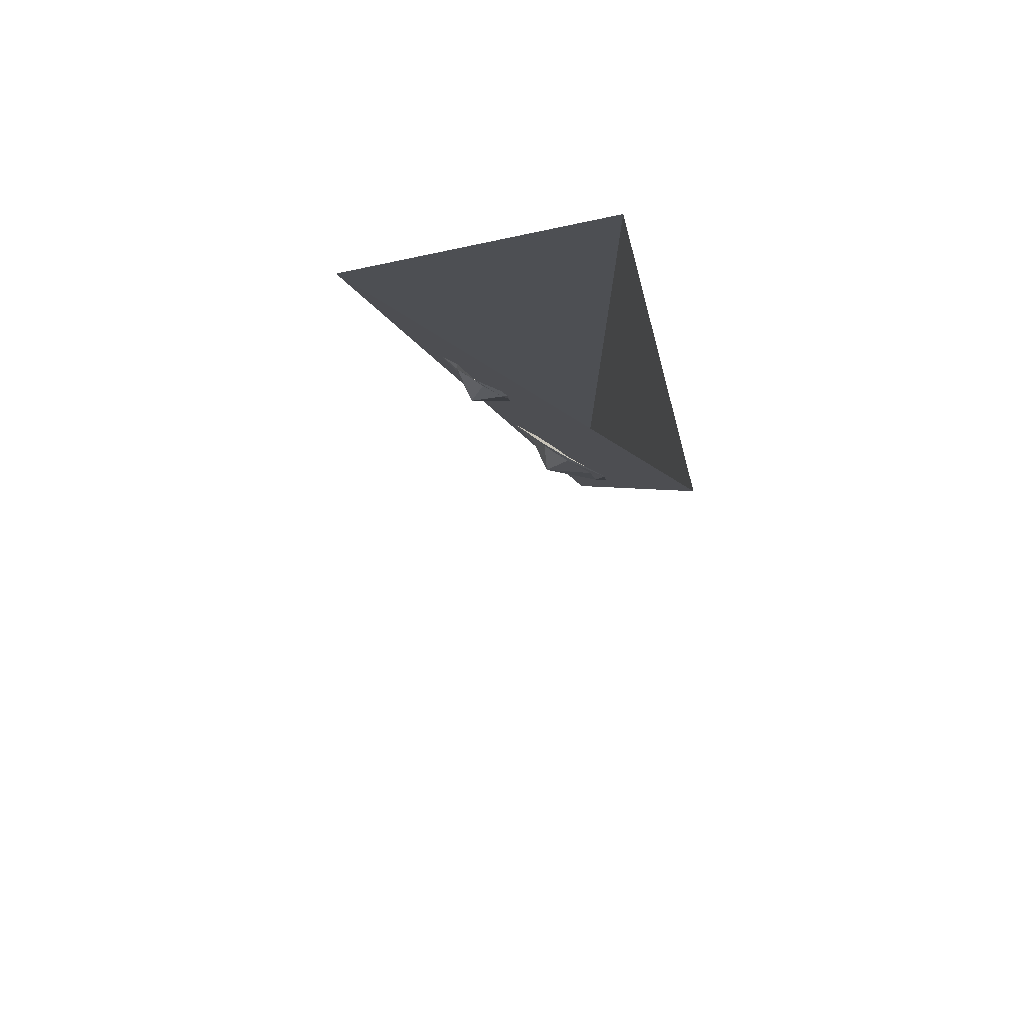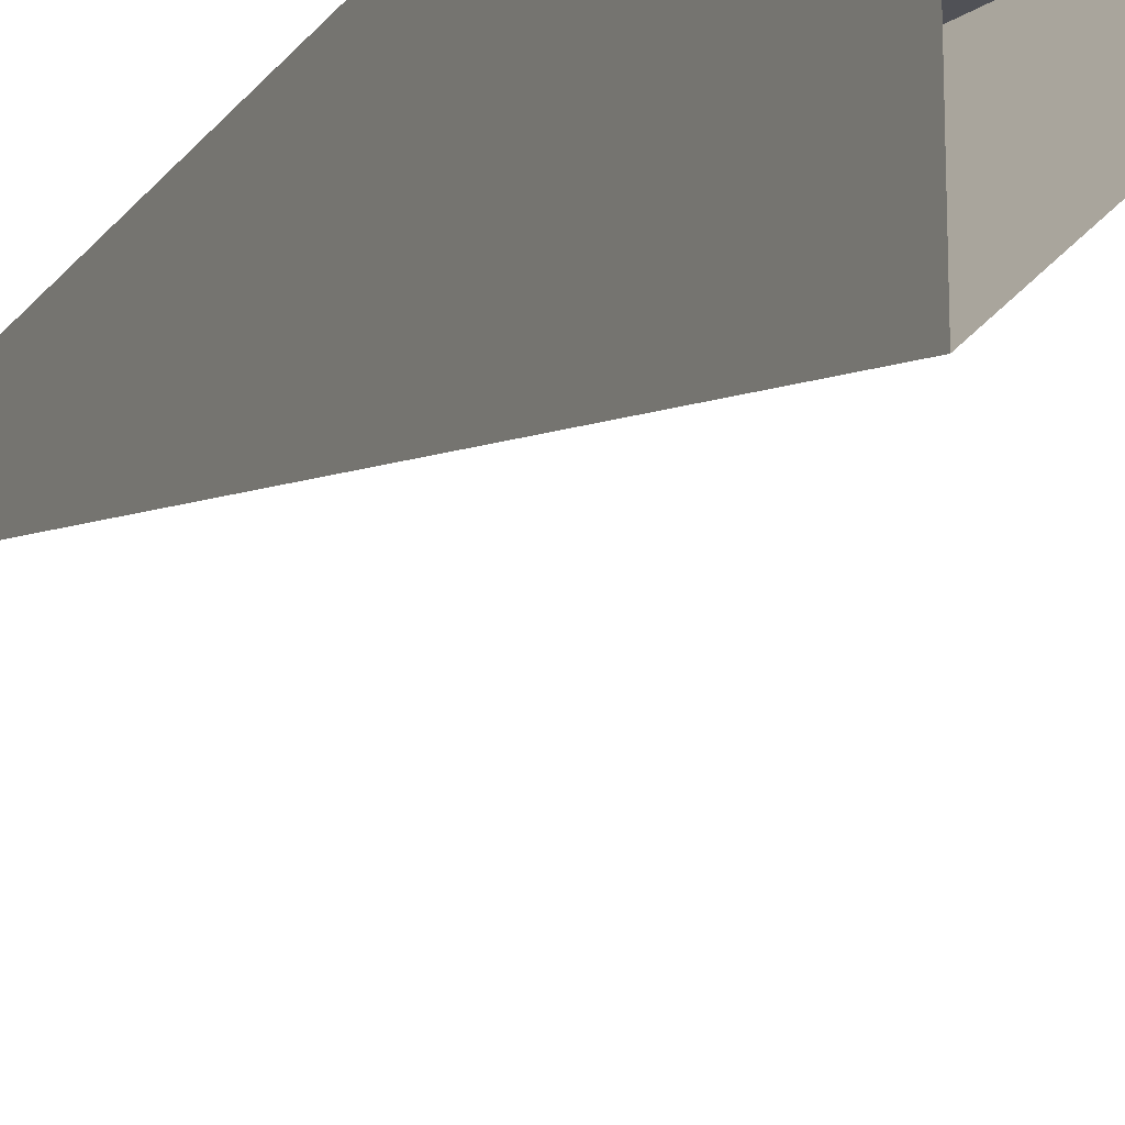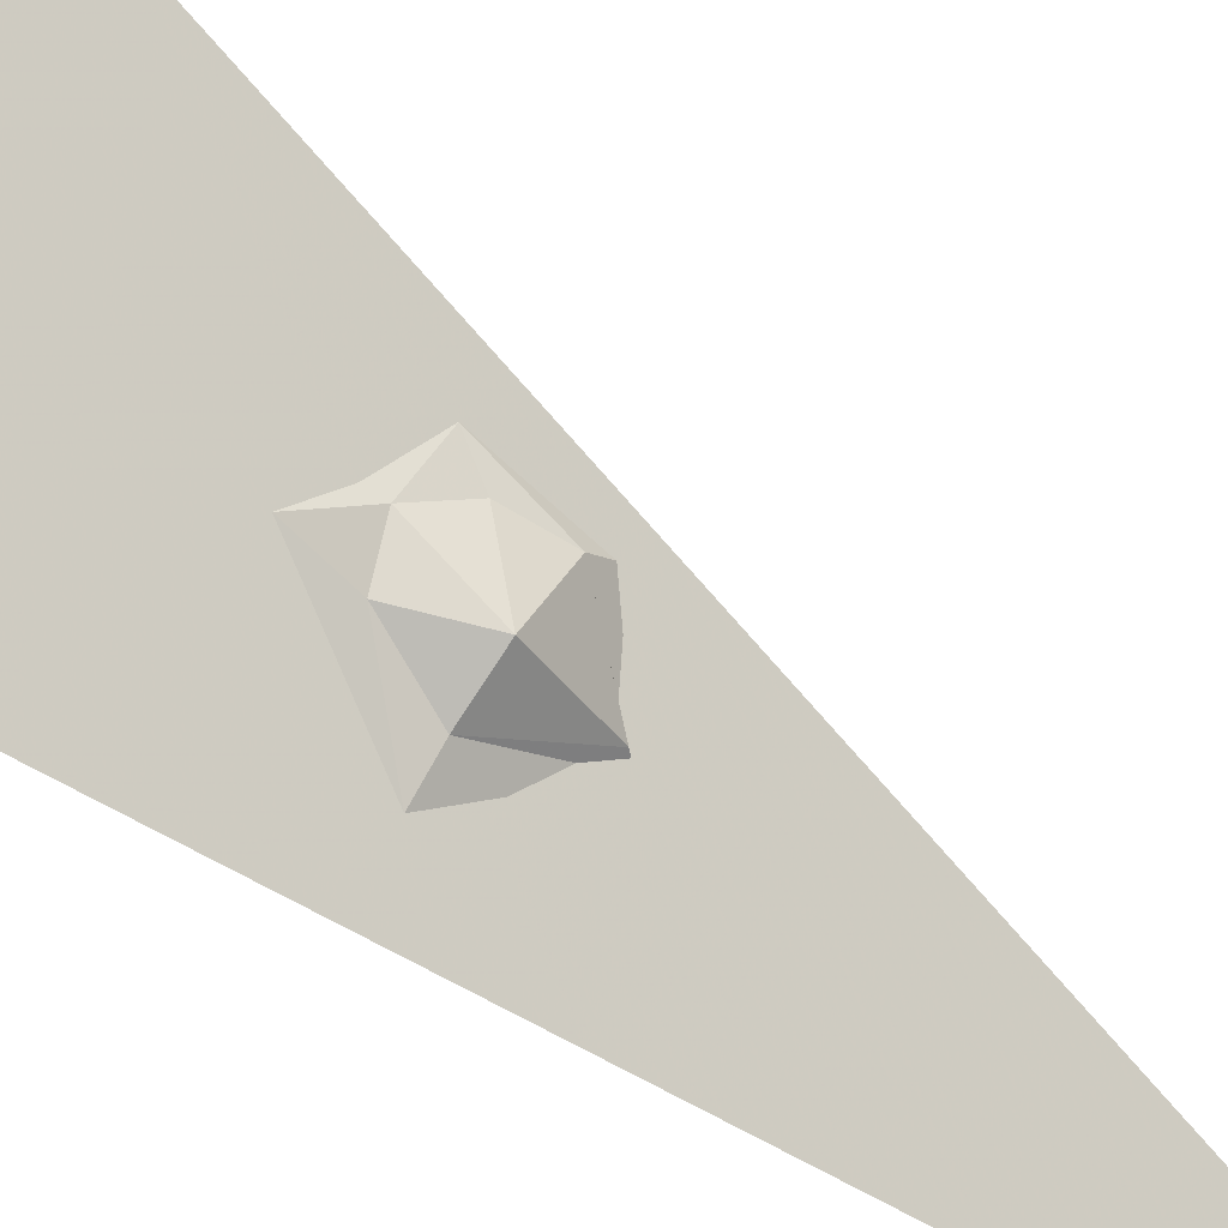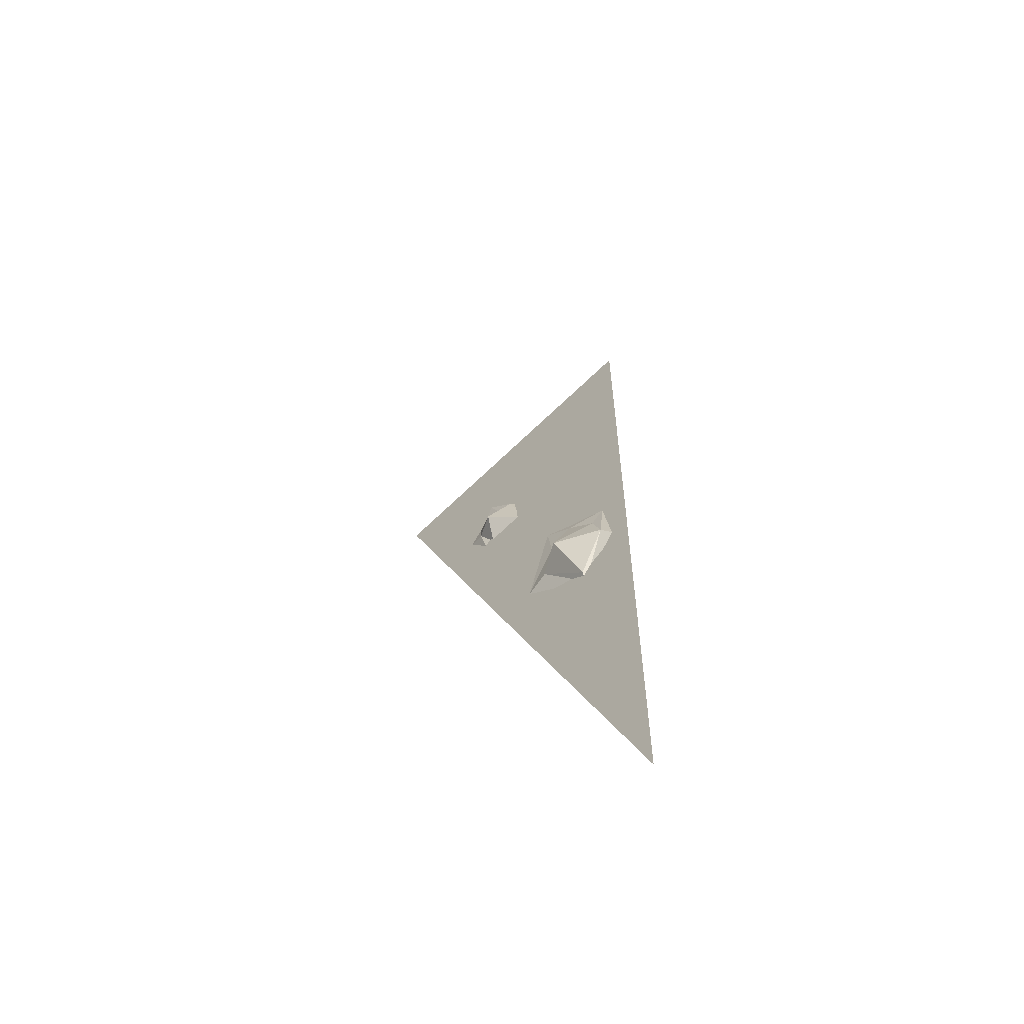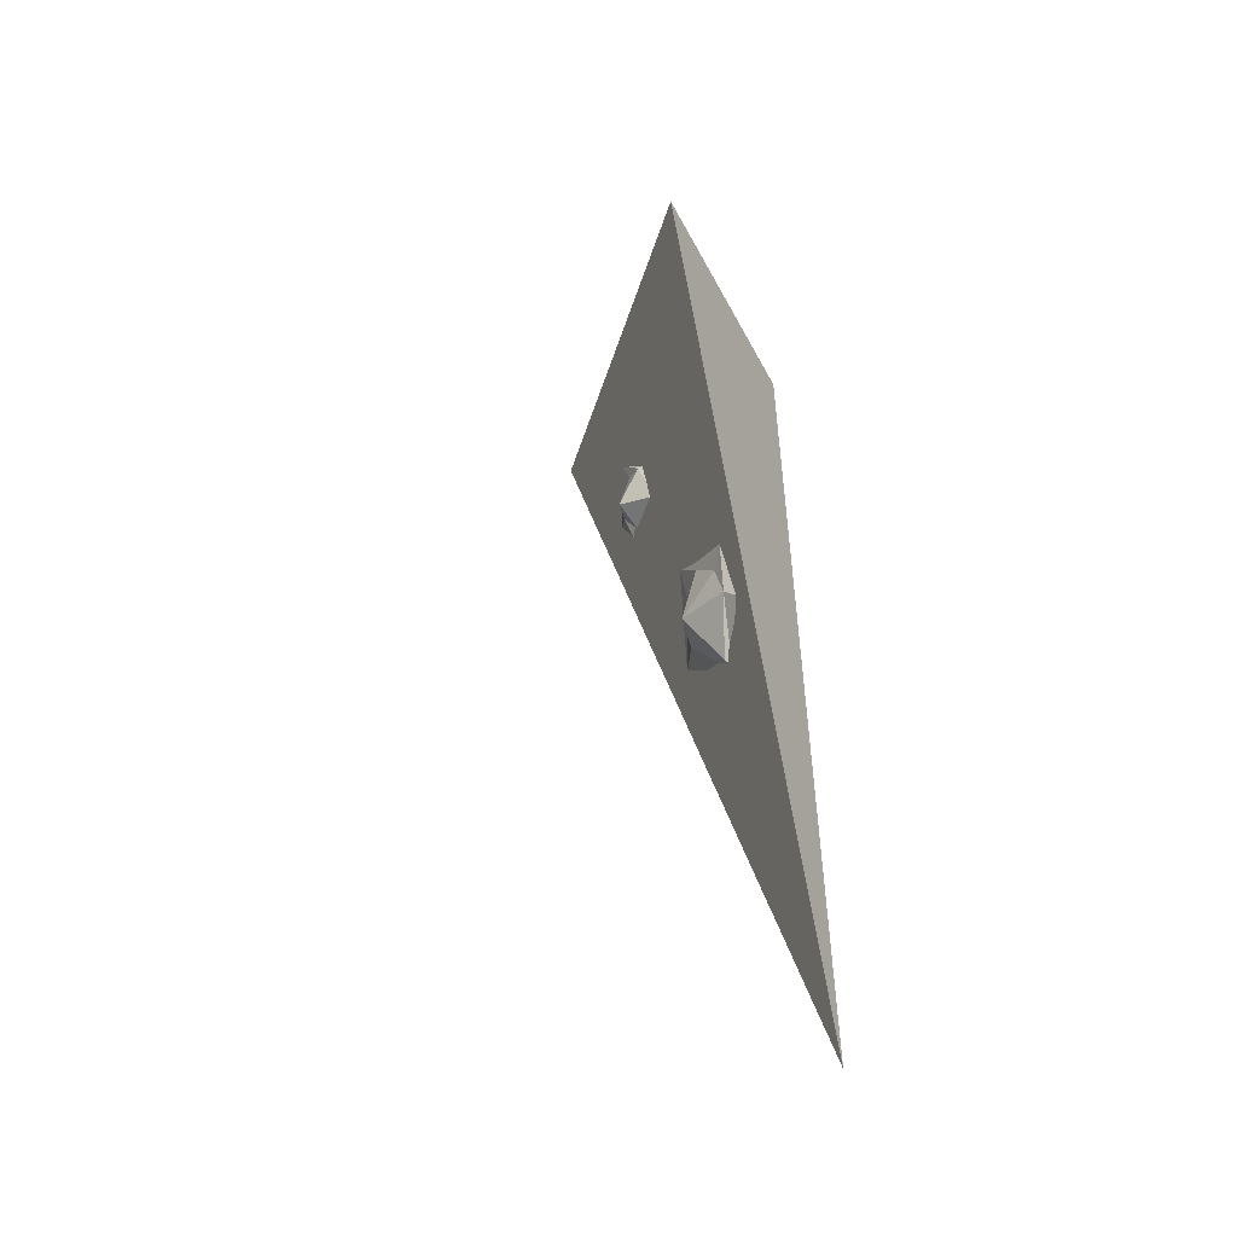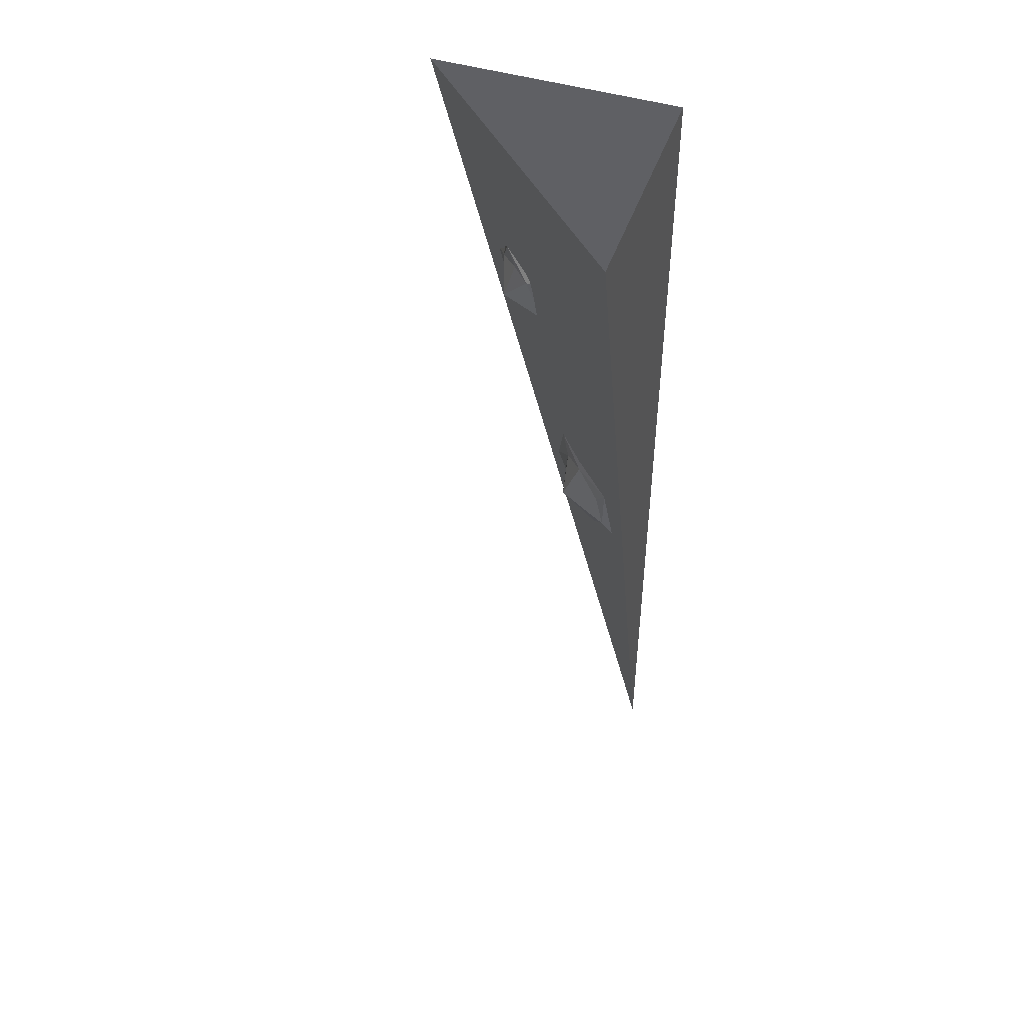
<metadata>
{"format":"obj","ext":"obj","renderer":"f3d","projection":"perspective","resolution":1024,"background":"white","views":[{"elev":76.5,"azim":-102.5,"up":"+Y"},{"elev":-20.5,"azim":154.1,"up":"+Z"},{"elev":-71.4,"azim":-124.4,"up":"+Z"},{"elev":-79.5,"azim":-92.4,"up":"+Y"},{"elev":-50.8,"azim":-62.6,"up":"+Y"},{"elev":47.4,"azim":-71.2,"up":"+Y"}]}
</metadata>
<code>
o object/6700
v 0 0 64
v 64 -240 64
v 64 0 64
v 64 0 0
v 41 -117 44
v 36 -120 57
v 36 -111 55
v 39 -104 49
v 45 -106 44
v 50 -117 42
v 46 -131 52
v 48 -133 53
v 36 -123 60
v 33 -106 58
v 39 -101 49
v 43 -96 43
v 56 -117 38
v 46 -54 25
v 43 -46 32
v 46 -44 28
v 52 -46 23
v 53 -51 23
v 53 -58 27
v 45 -58 35
v 45 -59 36
v 43 -46 34
v 46 -38 26
v 53 -44 23
v 57 -48 20
v 56 -63 26
f 1 2 3
f 3 2 4
f 4 2 1
f 5 6 7
f 5 7 8
f 5 8 9
f 5 9 10
f 5 10 11
f 5 11 6
f 6 11 12
f 6 12 13
f 6 13 14
f 6 14 7
f 7 14 8
f 8 14 15
f 8 15 16
f 8 16 9
f 9 16 17
f 9 17 10
f 10 17 12
f 10 12 11
f 18 19 20
f 18 20 21
f 18 21 22
f 18 22 23
f 18 23 24
f 18 24 19
f 19 24 25
f 19 25 26
f 19 26 27
f 19 27 20
f 20 27 21
f 21 27 28
f 21 28 29
f 21 29 22
f 22 29 30
f 22 30 23
f 23 30 25
f 23 25 24

</code>
